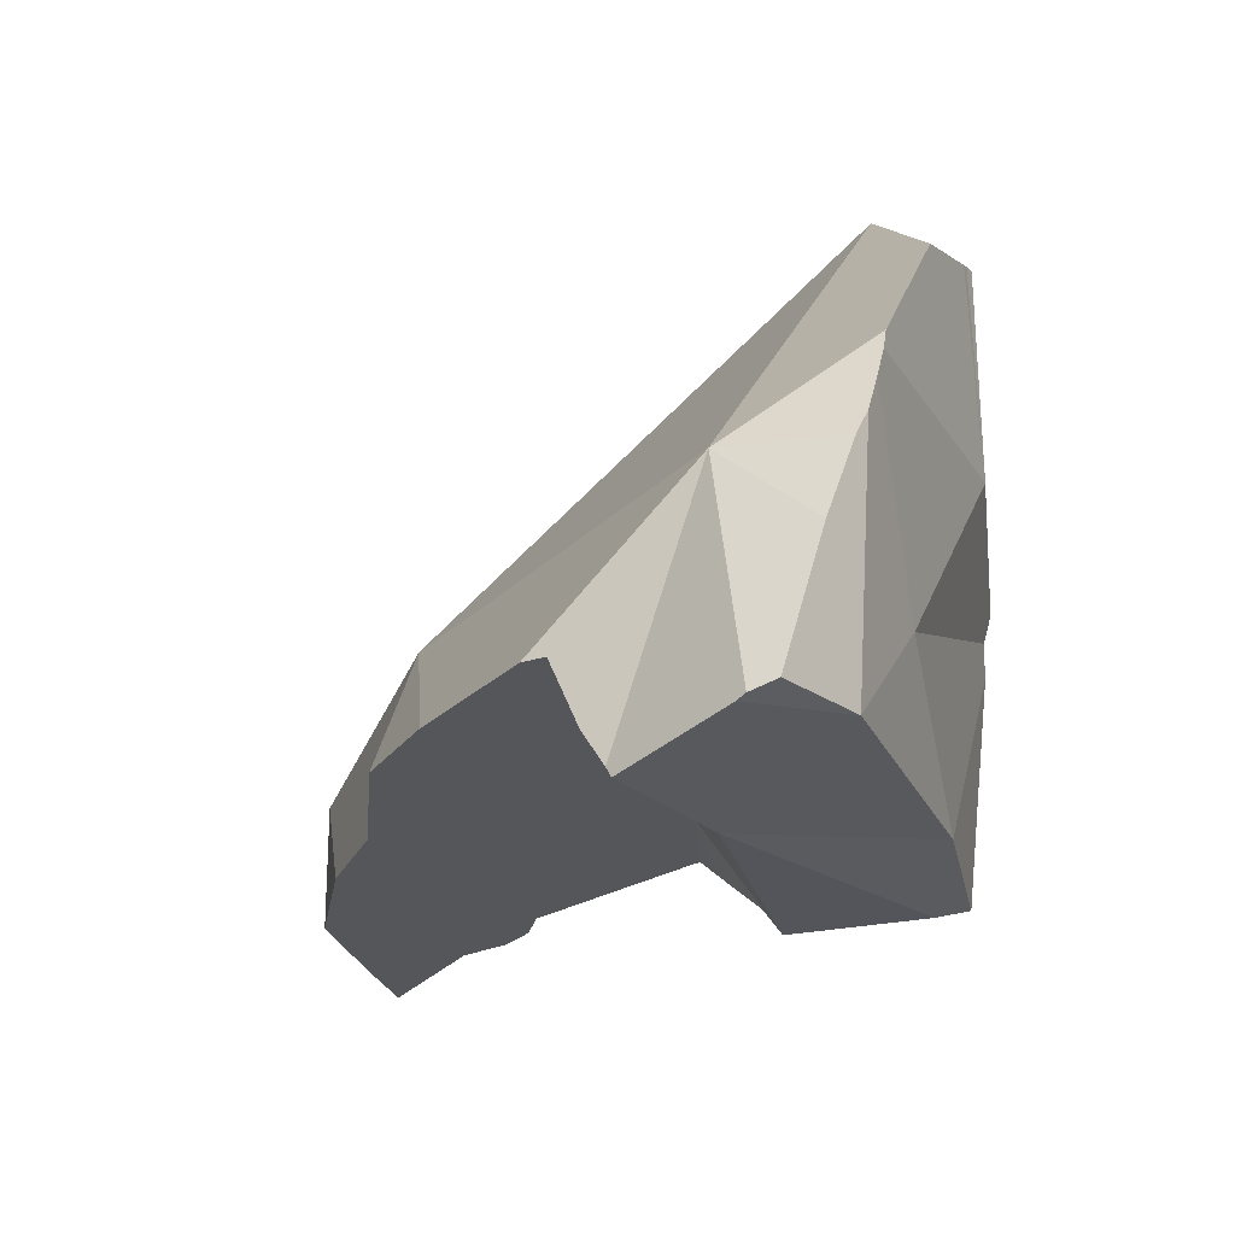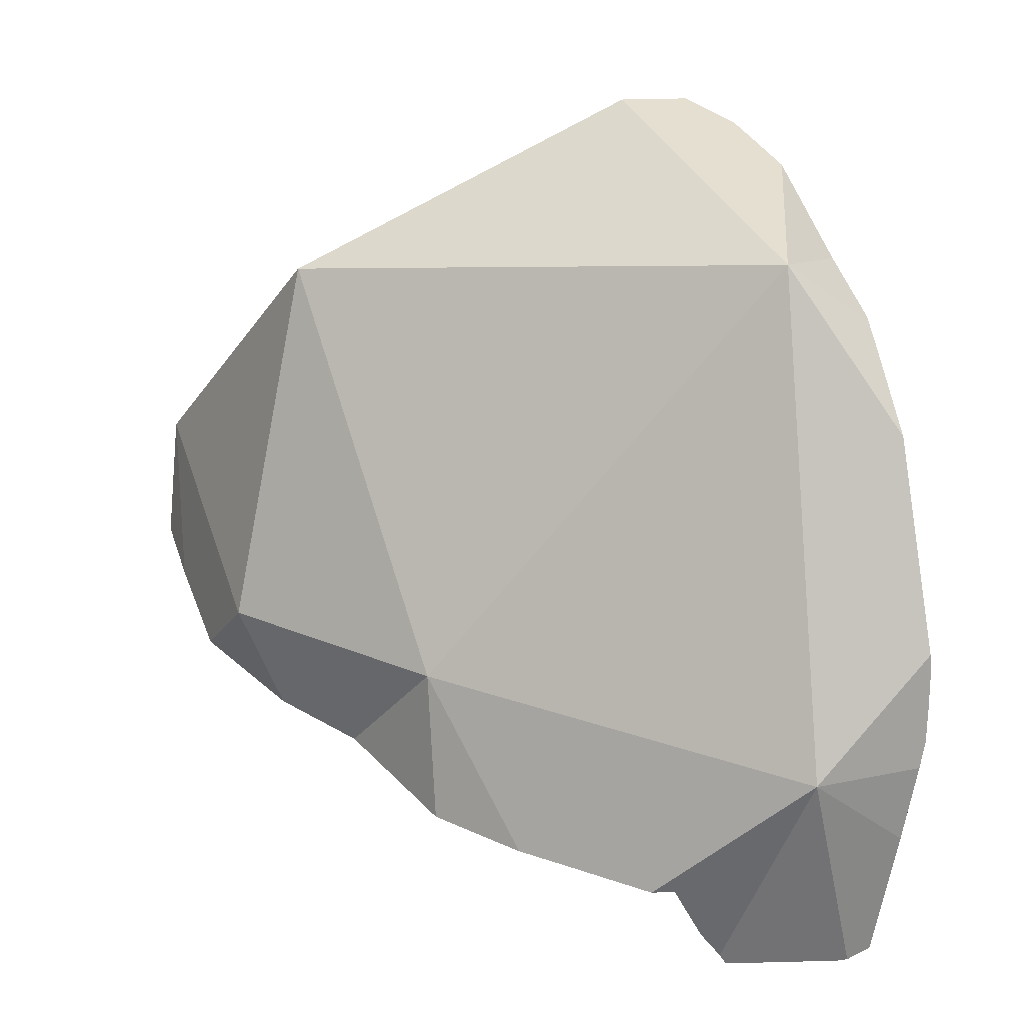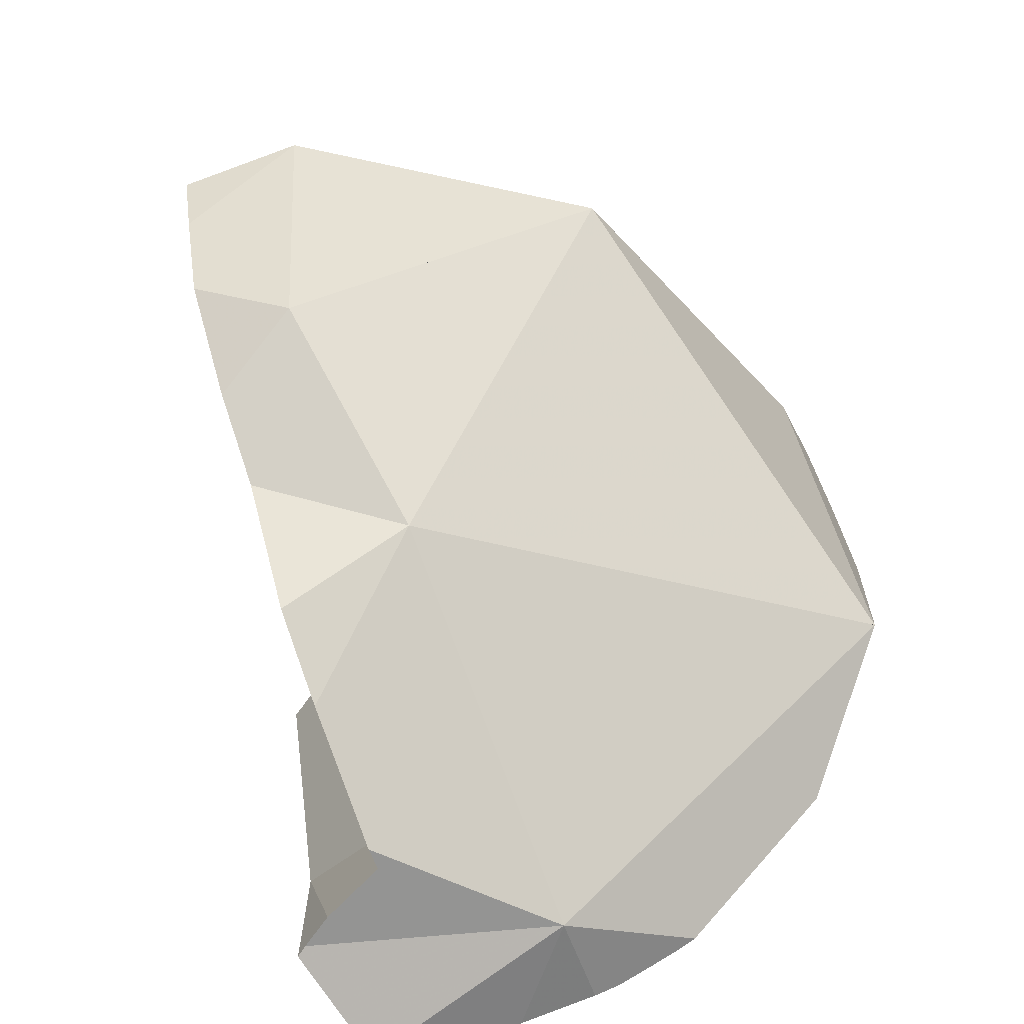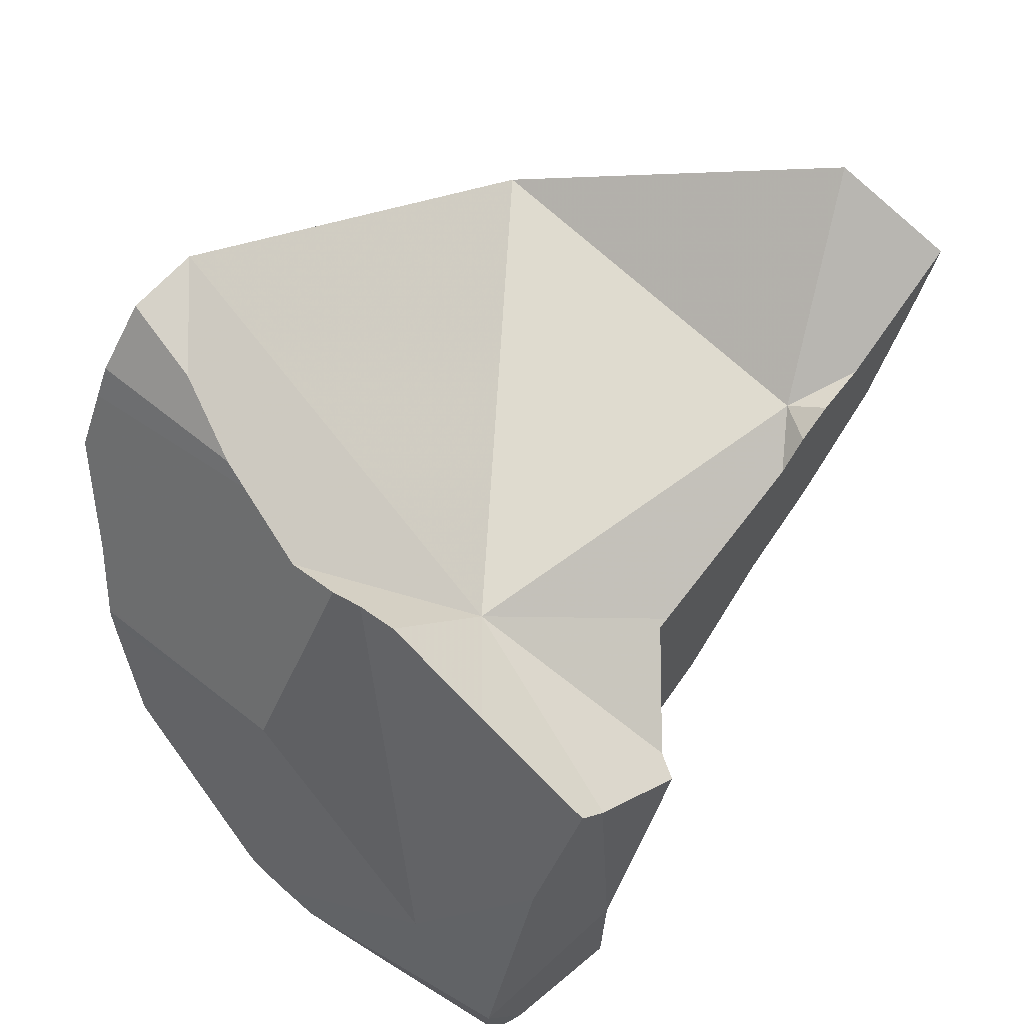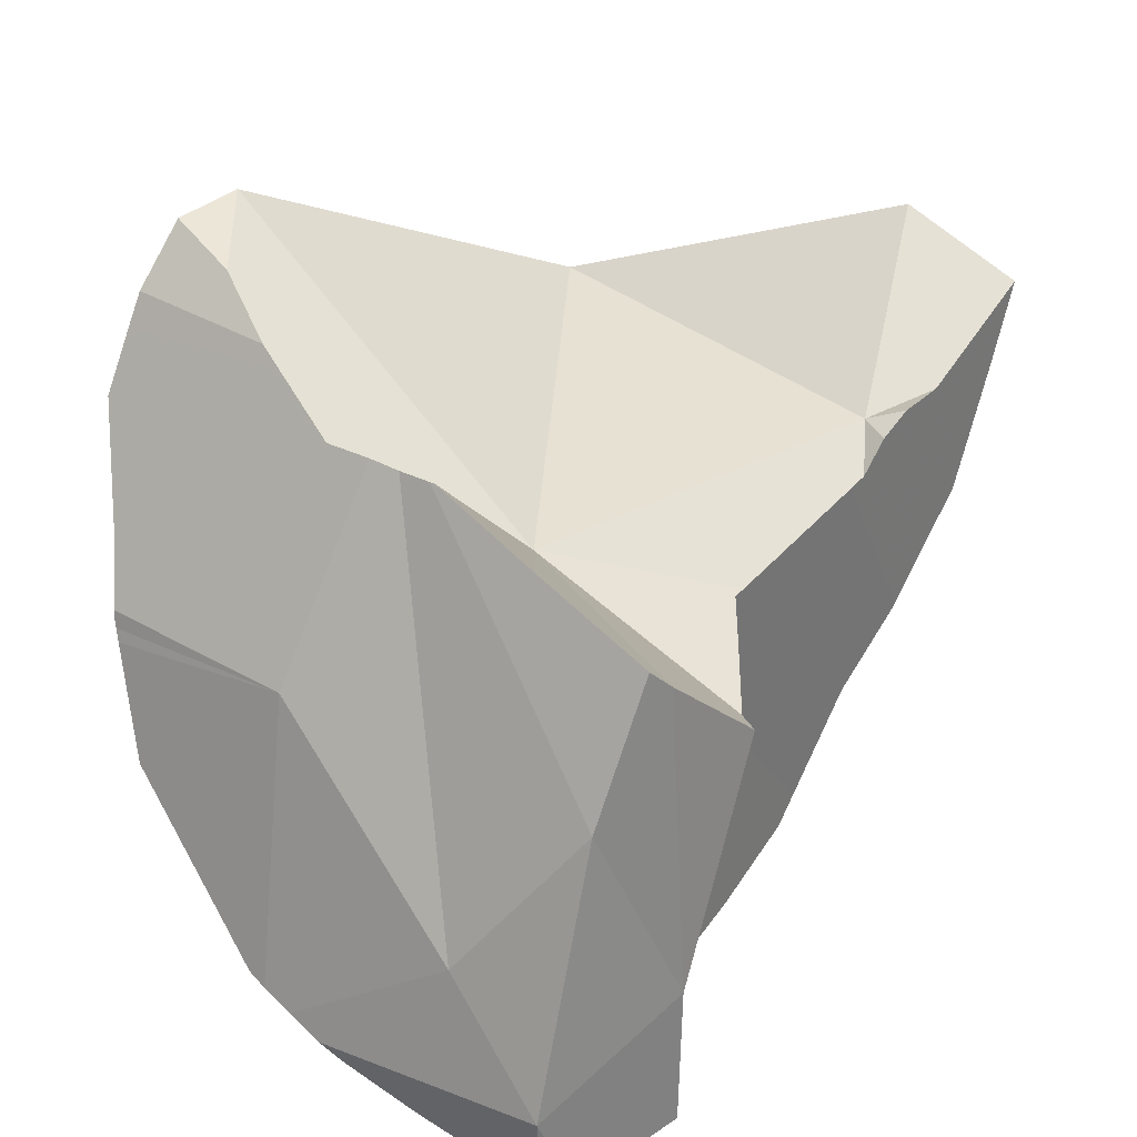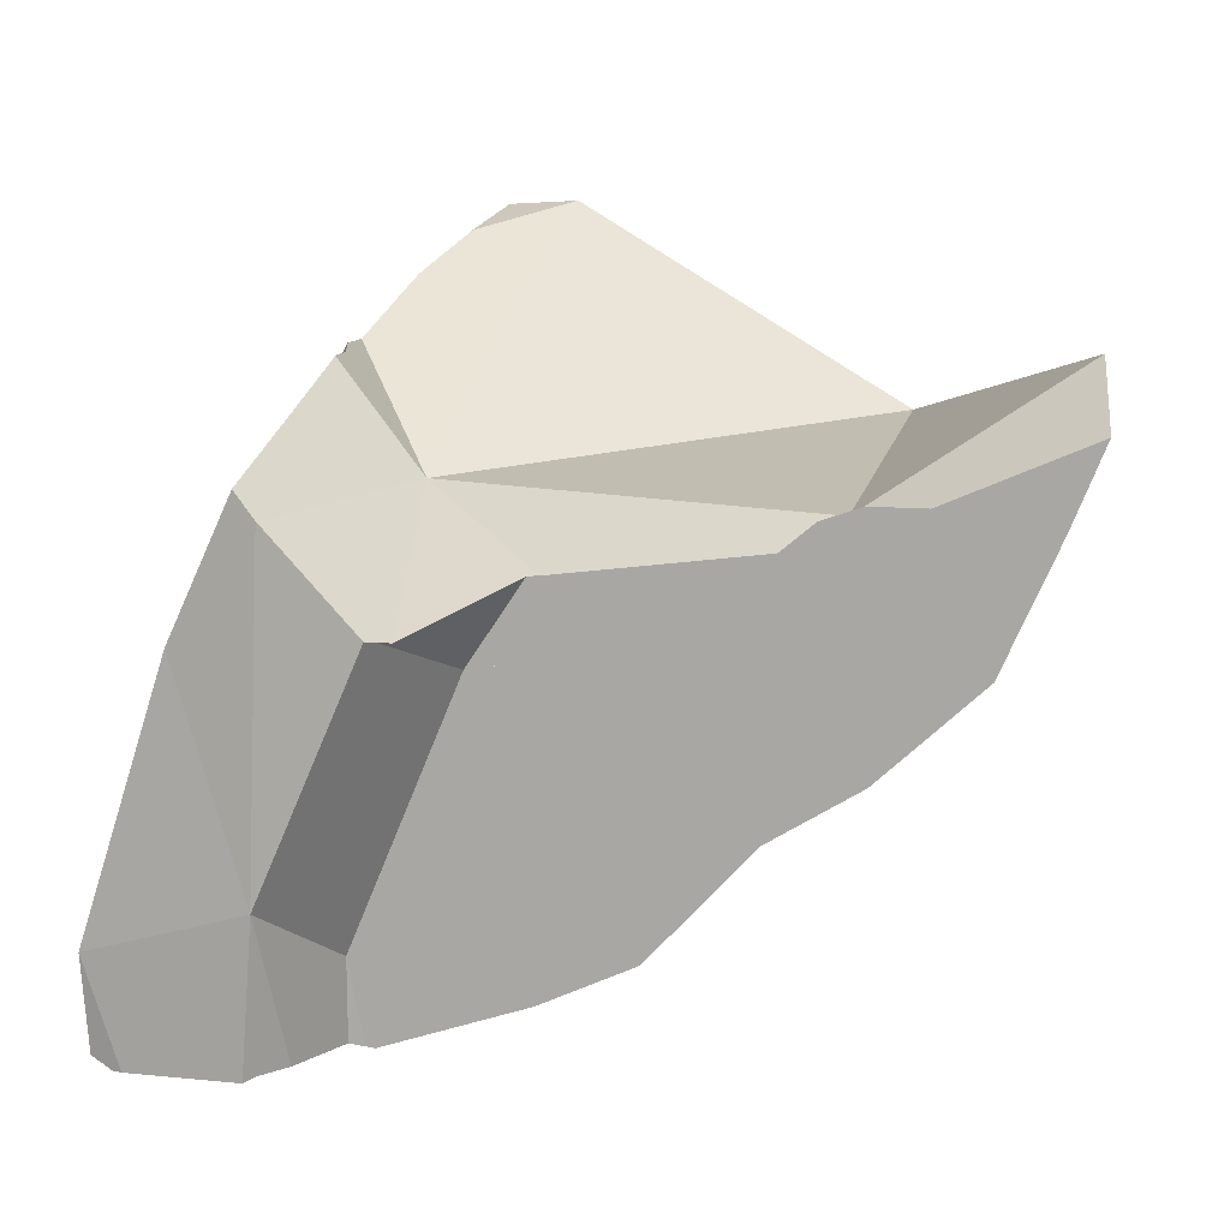
<metadata>
{"format":"obj","ext":"obj","renderer":"f3d","projection":"perspective","resolution":1024,"background":"white","views":[{"elev":-25.7,"azim":37.3,"up":"+Z"},{"elev":39.0,"azim":4.1,"up":"+Z"},{"elev":-73.2,"azim":-68.0,"up":"+Y"},{"elev":67.2,"azim":128.5,"up":"+Y"},{"elev":34.0,"azim":128.7,"up":"+Y"},{"elev":12.5,"azim":-169.1,"up":"+Y"}]}
</metadata>
<code>
v 0.05388 0.1218 -0.4787
v 0.0555 0.1308 -0.4566
v 0.05967 0.1073 -0.4787
v 0.06901 0.08593 -0.4787
v 0.07765 0.07669 -0.462
v 0.07858 0.1109 -0.4787
v 0.08159 0.1034 -0.4787
v 0.08624 0.06978 -0.4787
v 0.08673 0.06931 -0.4787
v 0.08759 0.1142 -0.4045
v 0.08804 0.1109 -0.4787
v 0.09095 0.1082 -0.4723
v 0.0948 0.1084 -0.4787
v 0.1004 0.1036 -0.4787
v 0.1023 0.05959 -0.4786
v 0.1043 0.1031 -0.4787
v 0.1164 0.04421 -0.4786
v 0.1181 0.0523 -0.4539
v 0.1204 0.03976 -0.4786
v 0.1248 0.0622 -0.4786
v 0.1283 0.05965 -0.4786
v 0.1328 0.03397 -0.4785
v 0.1354 0.09896 -0.4786
v 0.1369 0.03204 -0.4785
v 0.1375 0.09879 -0.4786
v 0.1381 0.0524 -0.4785
v 0.1387 0.05195 -0.4785
v 0.1391 0.08199 -0.4786
v 0.1436 0.09591 -0.4837
v 0.145 0.0874 -0.4786
v 0.1461 0.0878 -0.4801
v 0.1467 0.02869 -0.4785
v 0.1469 0.04918 -0.4785
v 0.1471 0.0842 -0.4786
v 0.1494 0.1466 -0.3826
v 0.1541 0.09105 -0.4922
v 0.156 0.09173 -0.4949
v 0.1571 0.09213 -0.4967
v 0.1588 0.1086 -0.4541
v 0.1619 0.0235 -0.4785
v 0.162 0.1458 -0.3814
v 0.1633 0.02369 -0.4785
v 0.164 0.04341 -0.4785
v 0.1654 0.1422 -0.3957
v 0.1661 0.02406 -0.4785
v 0.1662 0.03819 -0.4785
v 0.1673 0.04352 -0.483
v 0.1714 0.136 -0.3809
v 0.1715 0.1358 -0.4091
v 0.1715 0.02448 -0.4904
v 0.1728 0.1335 -0.4137
v 0.1738 0.1082 -0.4931
v 0.1738 0.05193 -0.4968
v 0.1739 0.1084 -0.493
v 0.1739 0.1082 -0.493
v 0.1742 0.05237 -0.4975
v 0.1746 0.1304 -0.3808
v 0.1749 0.05236 -0.4974
v 0.1749 0.05061 -0.4975
v 0.1749 0.1265 -0.448
v 0.175 0.1265 -0.4471
v 0.1753 0.1263 -0.441
v 0.1754 0.02485 -0.4964
v 0.1756 0.0523 -0.4972
v 0.1764 0.1198 -0.4686
v 0.1764 0.1272 -0.436
v 0.1767 0.02452 -0.4983
v 0.1767 0.1267 -0.4271
v 0.1778 0.1126 -0.4915
v 0.1803 0.1074 -0.4913
v 0.1804 0.1201 -0.3807
v 0.181 0.08759 -0.3822
v 0.182 0.1093 -0.4489
v 0.1823 0.1084 -0.4521
v 0.1826 0.1065 -0.4697
v 0.1826 0.1064 -0.4678
v 0.1842 0.1133 -0.434
v 0.1843 0.1132 -0.4347
v 0.1894 0.08831 -0.4902
v 0.1902 0.1029 -0.4044
v 0.1902 0.1029 -0.3901
v 0.1902 0.02793 -0.4532
v 0.1918 0.05124 -0.4934
v 0.1961 0.09248 -0.3949
v 0.1963 0.09211 -0.4328
v 0.1965 0.09181 -0.3952
v 0.1968 0.09046 -0.3955
v 0.1972 0.08894 -0.3961
v 0.1973 0.02288 -0.4938
v 0.1978 0.08686 -0.3971
v 0.199 0.02277 -0.4931
v 0.1995 0.05617 -0.491
v 0.2016 0.0598 -0.4716
v 0.2027 0.05235 -0.4793
v 0.2027 0.06823 -0.4048
v 0.203 0.02445 -0.4915
v 0.2043 0.04071 -0.4914
v 0.2049 0.04811 -0.4683
v 0.2067 0.03046 -0.468
v 0.2087 0.0378 -0.457
v 0.2089 0.03505 -0.4543
v 0.2092 0.04342 -0.4343
v 0.2095 0.04206 -0.438
v 0.2096 0.03719 -0.4499
v 0.2097 0.0398 -0.4436
f 20 21 18
f 20 18 39
f 21 27 18
f 33 18 27
f 43 18 33
f 18 72 39
f 82 18 43
f 82 72 18
f 21 20 34
f 20 28 34
f 28 20 39
f 21 26 27
f 21 34 26
f 27 26 33
f 26 34 33
f 28 30 34
f 30 28 39
f 34 30 31
f 31 30 39
f 36 34 31
f 36 31 39
f 33 34 43
f 37 34 36
f 37 38 34
f 38 56 34
f 34 53 43
f 56 53 34
f 37 36 52
f 36 39 52
f 38 37 52
f 38 52 55
f 38 55 58
f 38 58 56
f 52 39 75
f 39 72 80
f 73 74 39
f 77 73 39
f 74 76 39
f 75 39 76
f 77 39 80
f 53 47 43
f 82 43 47
f 47 53 64
f 47 64 82
f 70 55 52
f 70 52 75
f 53 56 58
f 53 58 64
f 58 55 79
f 55 70 79
f 64 58 79
f 64 79 92
f 64 83 82
f 83 64 92
f 79 70 75
f 81 80 72
f 81 72 84
f 95 72 82
f 84 72 86
f 86 72 87
f 87 72 88
f 88 72 90
f 90 72 95
f 74 73 93
f 77 78 73
f 73 78 85
f 73 85 93
f 76 74 93
f 93 75 76
f 79 75 93
f 78 77 85
f 77 80 85
f 92 79 94
f 94 79 93
f 80 81 84
f 80 84 85
f 82 83 94
f 82 94 98
f 102 95 82
f 98 101 82
f 82 101 102
f 94 83 92
f 85 84 86
f 86 88 85
f 90 85 88
f 95 85 90
f 105 93 85
f 102 85 95
f 103 85 102
f 103 105 85
f 86 87 88
f 94 93 98
f 98 93 100
f 100 93 104
f 104 93 105
f 98 100 101
f 101 100 104
f 102 101 104
f 103 102 104
f 103 104 105
f 5 7 4
f 5 4 9
f 16 4 7
f 9 4 8
f 8 4 16
f 12 7 5
f 5 9 15
f 10 12 5
f 5 18 10
f 5 15 18
f 12 11 7
f 13 7 11
f 14 7 13
f 16 7 14
f 20 9 8
f 30 8 16
f 20 8 28
f 28 8 30
f 20 15 9
f 39 12 10
f 18 72 10
f 39 10 35
f 10 72 35
f 12 13 11
f 12 14 13
f 12 16 14
f 39 16 12
f 18 15 20
f 30 16 23
f 39 23 16
f 39 18 20
f 39 72 18
f 28 39 20
f 23 25 30
f 39 25 23
f 30 25 29
f 39 29 25
f 28 30 39
f 31 30 29
f 29 36 31
f 39 36 29
f 30 31 39
f 31 36 39
f 35 44 39
f 44 35 41
f 41 35 48
f 57 48 35
f 71 57 35
f 71 35 72
f 44 49 39
f 49 51 39
f 51 68 39
f 65 52 39
f 75 39 52
f 39 61 60
f 39 60 65
f 39 62 61
f 39 66 62
f 39 68 66
f 39 80 72
f 74 73 39
f 73 77 39
f 76 74 39
f 76 39 75
f 39 77 80
f 48 44 41
f 49 44 48
f 57 49 48
f 57 51 49
f 51 57 81
f 68 51 80
f 51 81 80
f 52 54 55
f 69 54 52
f 52 55 70
f 65 69 52
f 75 52 70
f 55 54 70
f 54 69 70
f 57 71 81
f 75 60 61
f 75 65 60
f 73 61 62
f 74 61 73
f 74 76 61
f 75 61 76
f 62 66 78
f 62 78 73
f 75 69 65
f 66 68 77
f 66 77 78
f 77 68 80
f 70 69 75
f 72 81 71
f 81 72 80
f 73 78 77
f 1 3 2
f 1 2 12
f 6 3 1
f 6 1 12
f 5 2 3
f 10 2 5
f 12 2 10
f 4 5 3
f 4 3 7
f 11 3 6
f 7 3 11
f 5 4 7
f 5 7 12
f 12 10 5
f 12 11 6
f 12 7 11
f 18 15 17
f 17 15 21
f 18 20 15
f 21 15 20
f 18 17 19
f 19 17 26
f 17 21 26
f 19 24 18
f 21 20 18
f 27 21 18
f 18 24 32
f 33 27 18
f 18 32 82
f 43 33 18
f 82 43 18
f 19 22 24
f 19 26 22
f 27 26 21
f 24 22 33
f 22 26 27
f 22 27 33
f 24 33 32
f 32 33 40
f 32 40 82
f 33 43 40
f 42 40 43
f 40 42 82
f 42 43 46
f 42 46 45
f 42 45 82
f 43 47 46
f 82 47 43
f 50 45 46
f 45 50 82
f 47 59 46
f 59 50 46
f 47 53 59
f 53 47 64
f 64 47 82
f 63 50 59
f 50 63 82
f 56 53 58
f 56 59 53
f 58 53 64
f 56 58 59
f 59 58 64
f 67 63 59
f 59 64 83
f 67 59 97
f 59 83 97
f 63 67 82
f 64 82 83
f 67 89 82
f 89 67 97
f 94 83 82
f 89 91 82
f 99 82 91
f 98 94 82
f 82 101 98
f 82 99 101
f 94 92 83
f 83 92 97
f 91 89 96
f 89 97 96
f 96 99 91
f 97 92 94
f 97 94 98
f 96 97 99
f 97 98 100
f 99 97 101
f 101 97 100
f 98 101 100

</code>
